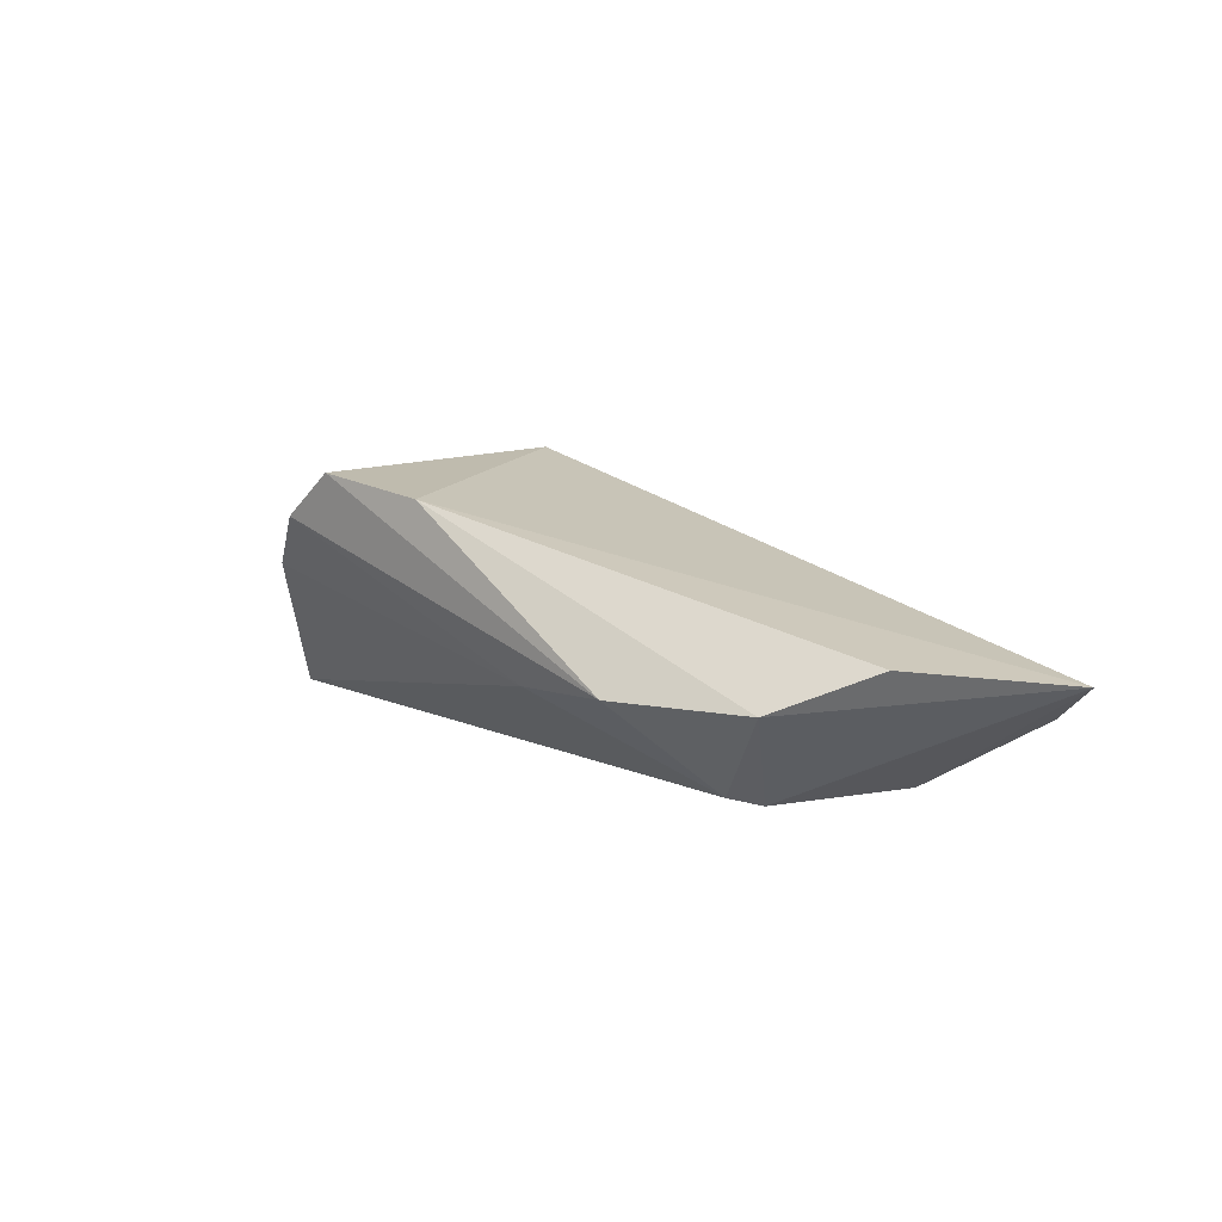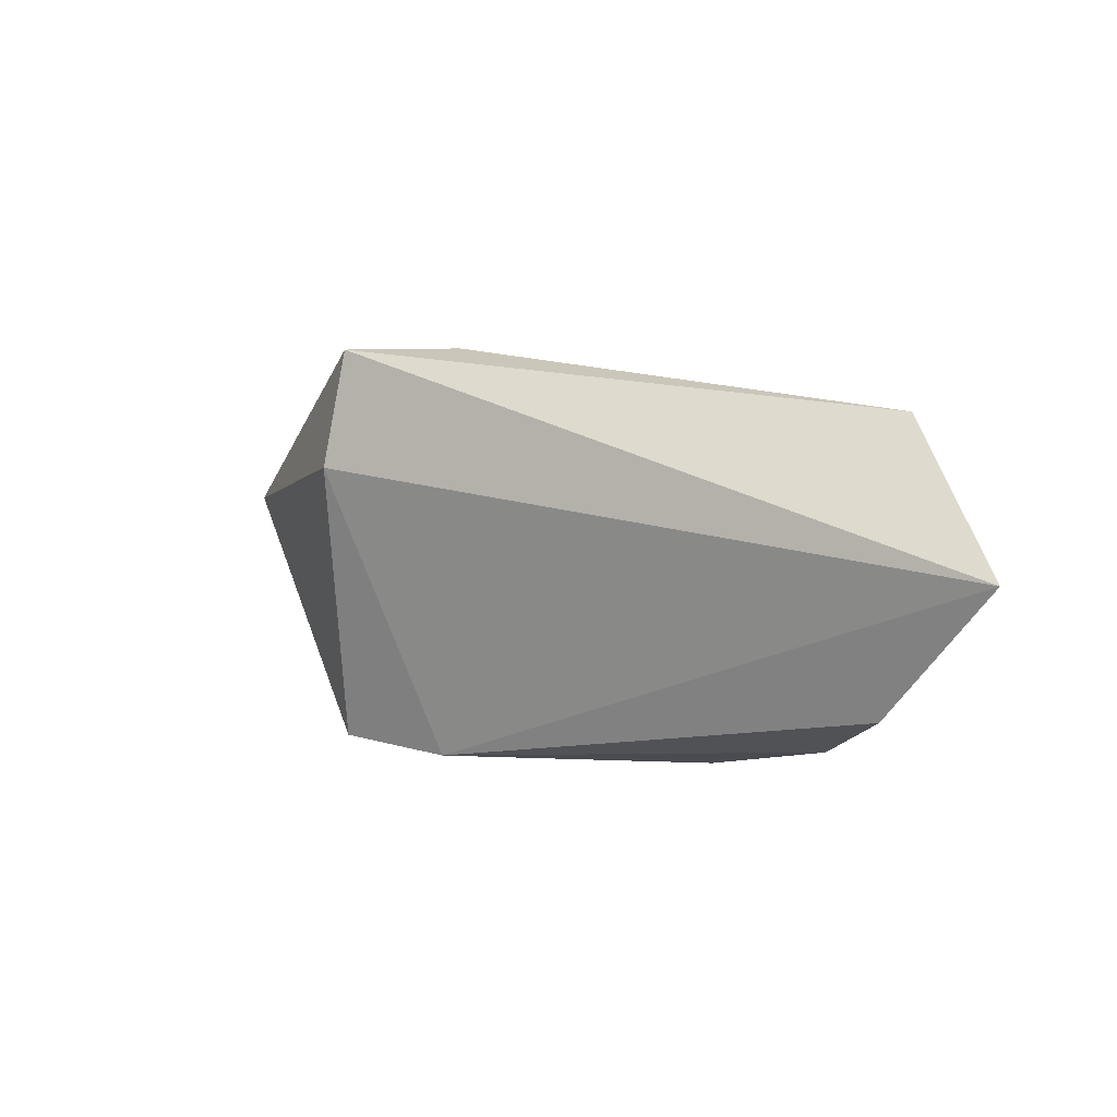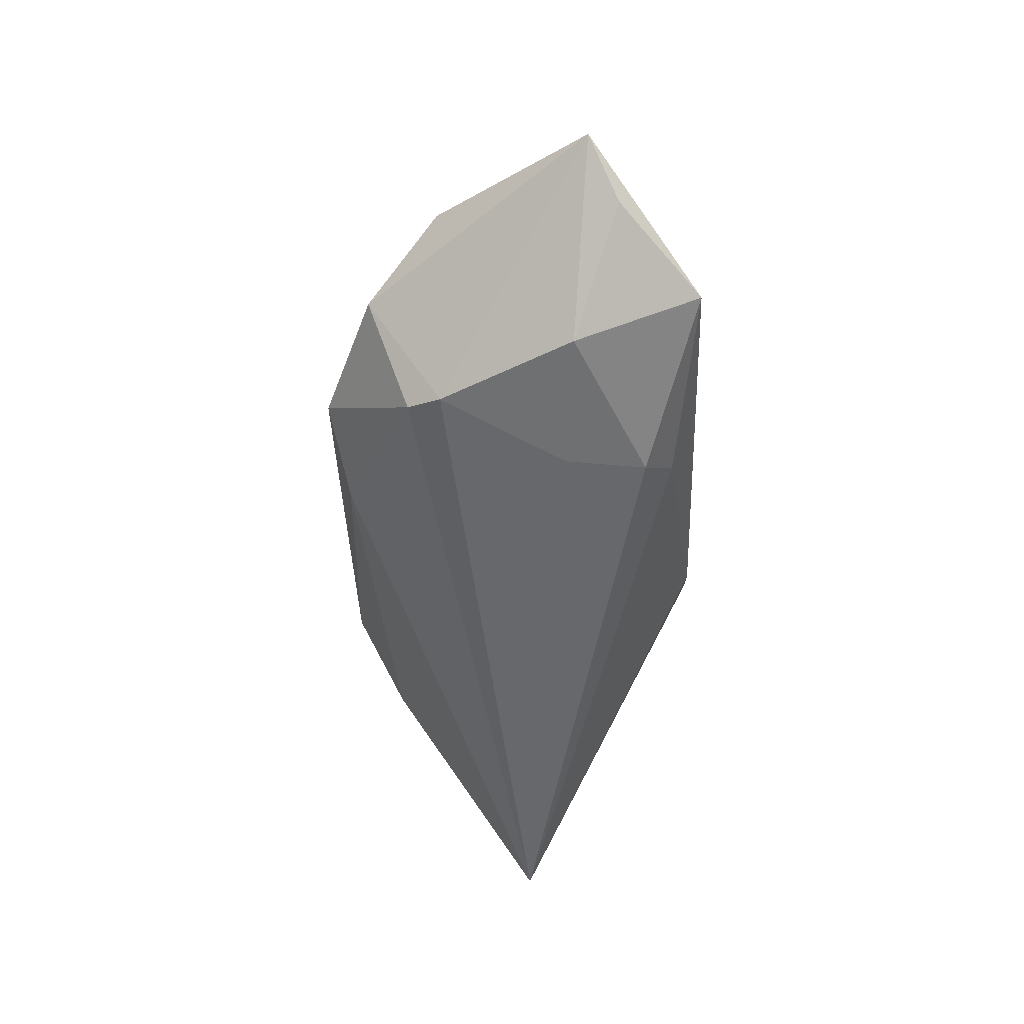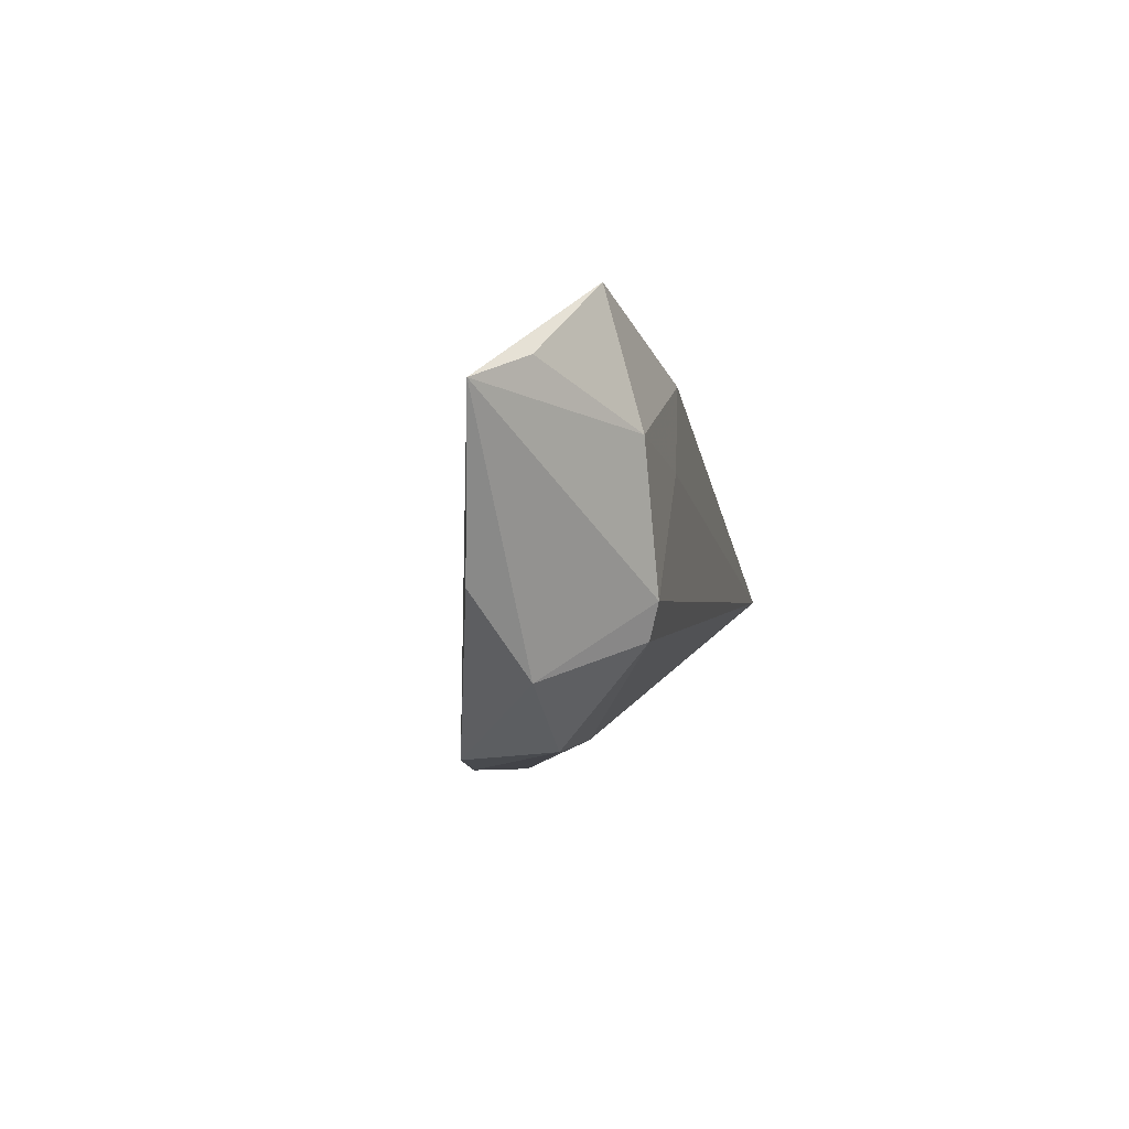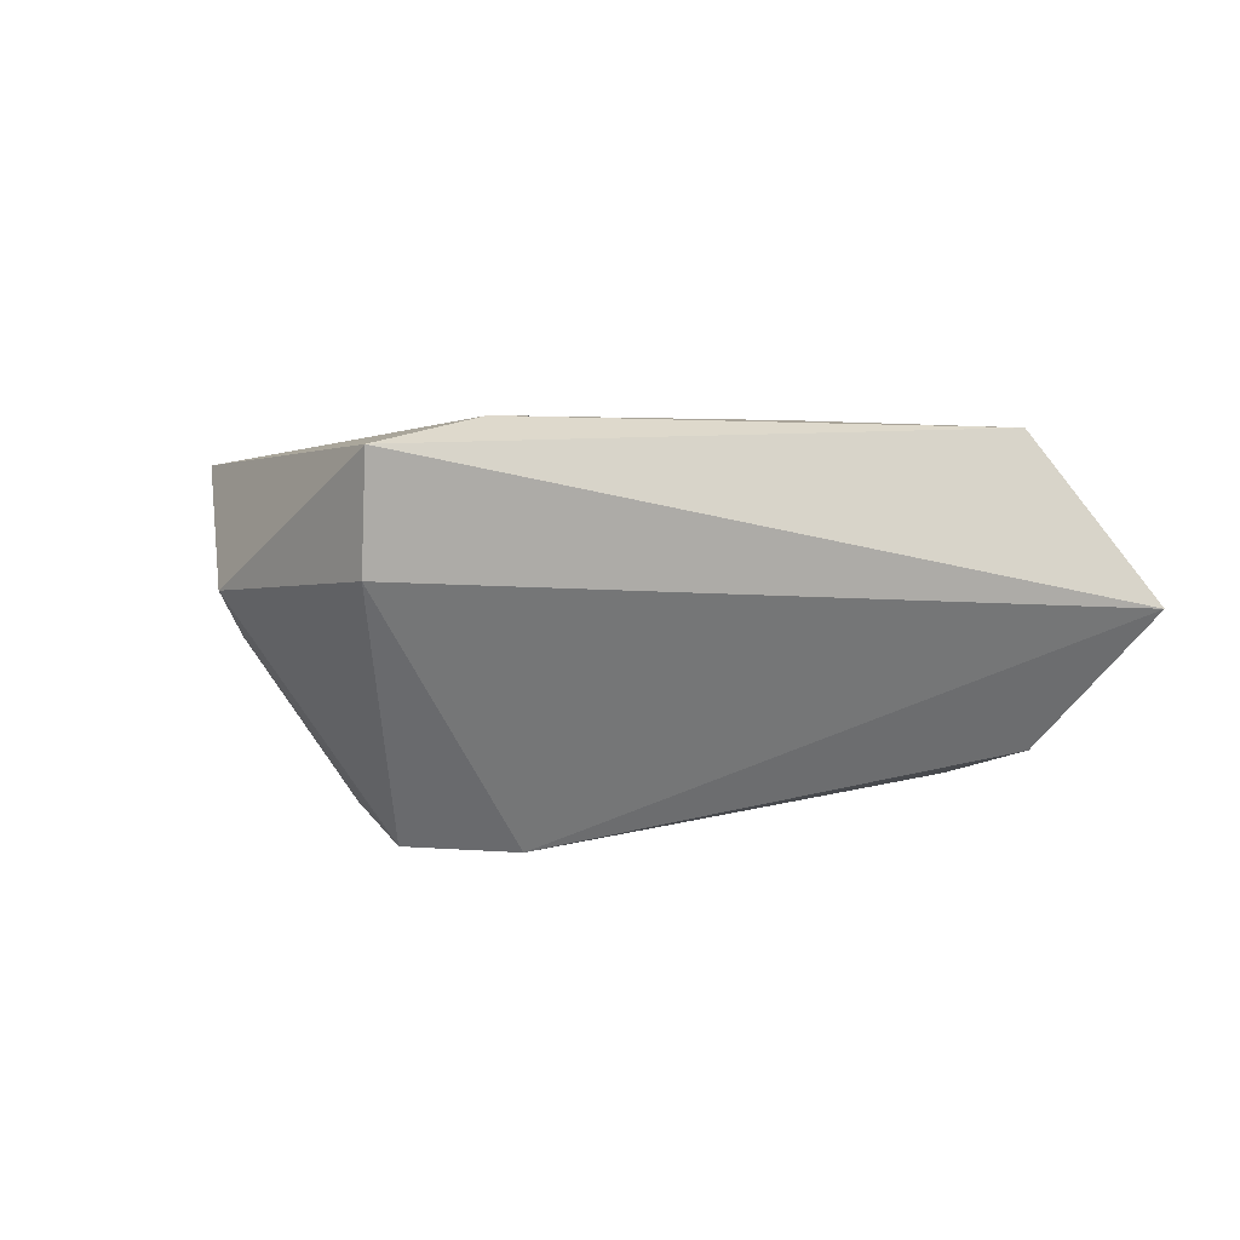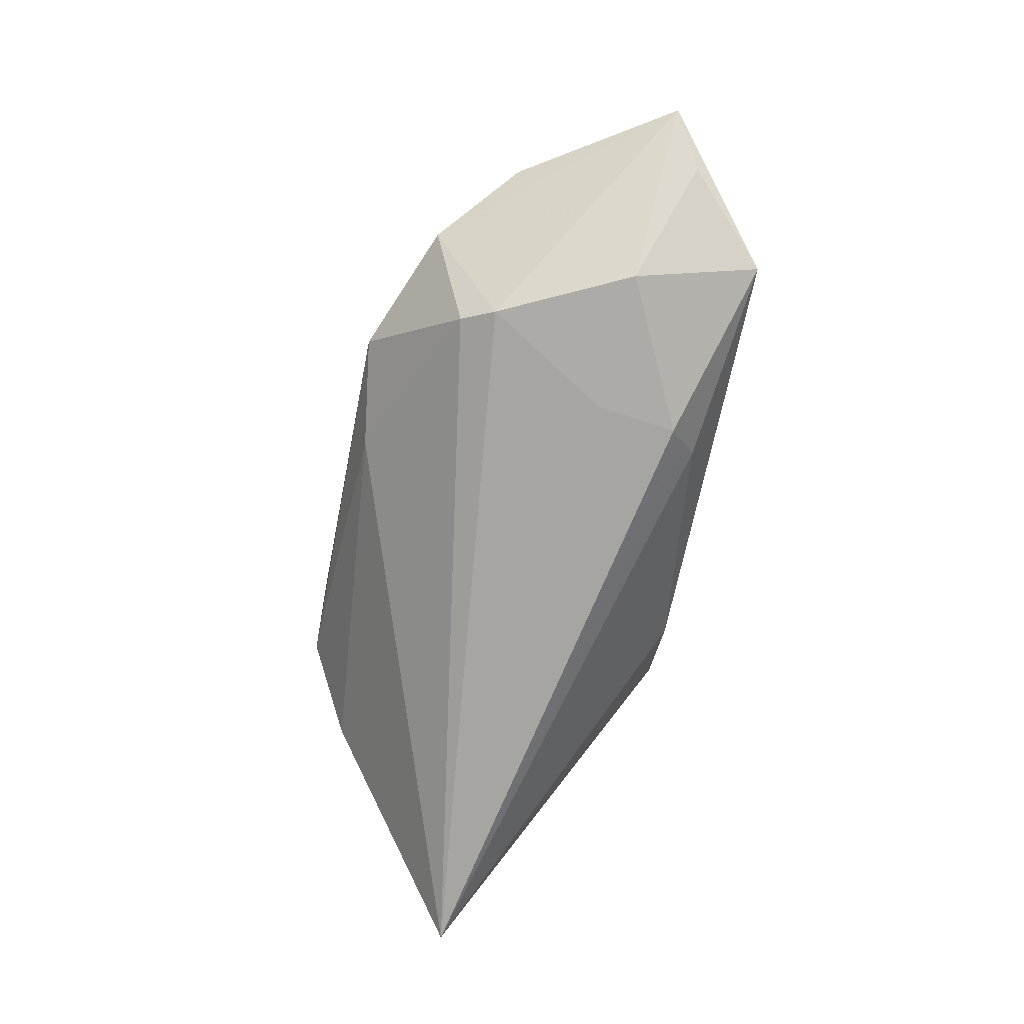
<metadata>
{"format":"obj","ext":"obj","renderer":"f3d","projection":"perspective","resolution":1024,"background":"white","views":[{"elev":10.2,"azim":44.9,"up":"+Z"},{"elev":24.1,"azim":38.5,"up":"+Y"},{"elev":-52.5,"azim":93.0,"up":"+Z"},{"elev":-5.8,"azim":101.4,"up":"+Y"},{"elev":35.5,"azim":17.2,"up":"+Y"},{"elev":-73.7,"azim":80.4,"up":"+Z"}]}
</metadata>
<code>
v 0.04196 0.009018 -0.01512
v 0.06329 0.01189 -0.0005216
v -0.005053 -0.02595 0.0173
v -0.0233 0.02545 0.0137
v 0.04122 -0.01796 -0.002546
v 0.04505 0.02545 -0.01109
v -0.0471 -0.003212 0.007246
v -0.04498 -0.01025 0.006377
v 0.03223 -0.01298 -0.01402
v 0.01028 -0.02359 -0.003016
v -0.02228 0.01126 0.0195
v -0.02803 -0.02702 0.01324
v 0.02381 0.007341 -0.01591
v -0.05891 -0.001204 -0.01591
v -0.0128 0.02509 0.003324
v 0.05112 -0.008246 0.002568
v -0.02032 -0.02725 0.01929
v 0.01852 0.02173 -0.01119
v 0.03422 -0.008553 -0.01544
v 0.05634 0.01544 -0.005773
v -0.03821 -0.02088 0.005523
v 0.02224 0.01791 -0.01591
v 0.02465 -0.02523 -0.002139
f 7 4 14
f 3 16 2
f 2 16 5
f 5 19 2
f 16 3 5
f 10 21 14
f 14 4 15
f 6 4 2
f 6 15 4
f 14 21 8
f 8 7 14
f 4 7 11
f 2 4 11
f 11 3 2
f 14 19 9
f 9 10 14
f 19 5 9
f 21 10 12
f 12 8 21
f 23 5 3
f 23 12 10
f 23 9 5
f 10 9 23
f 2 19 1
f 14 15 18
f 15 6 18
f 7 8 17
f 8 12 17
f 17 11 7
f 3 11 17
f 17 23 3
f 12 23 17
f 20 6 2
f 2 1 20
f 20 1 6
f 6 1 22
f 14 18 22
f 22 18 6
f 13 1 19
f 13 22 1
f 13 19 14
f 14 22 13

</code>
